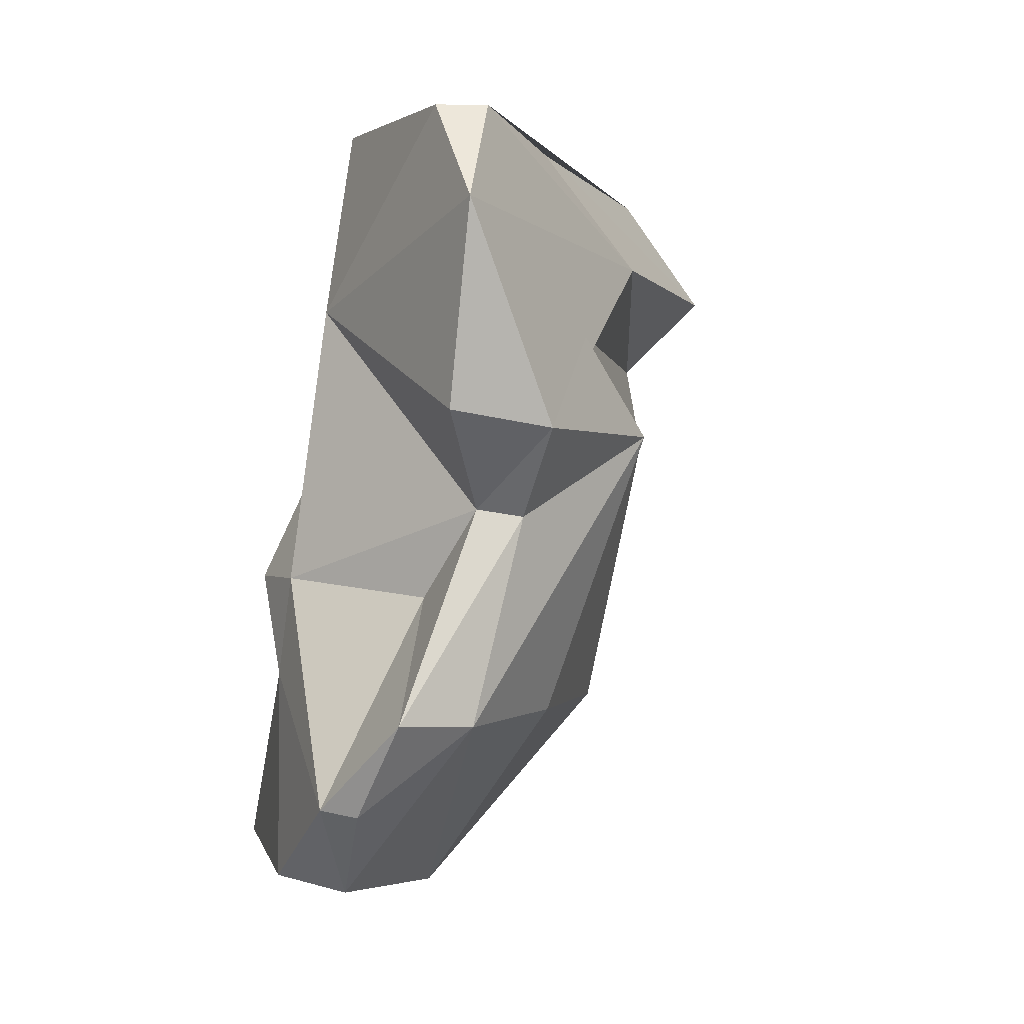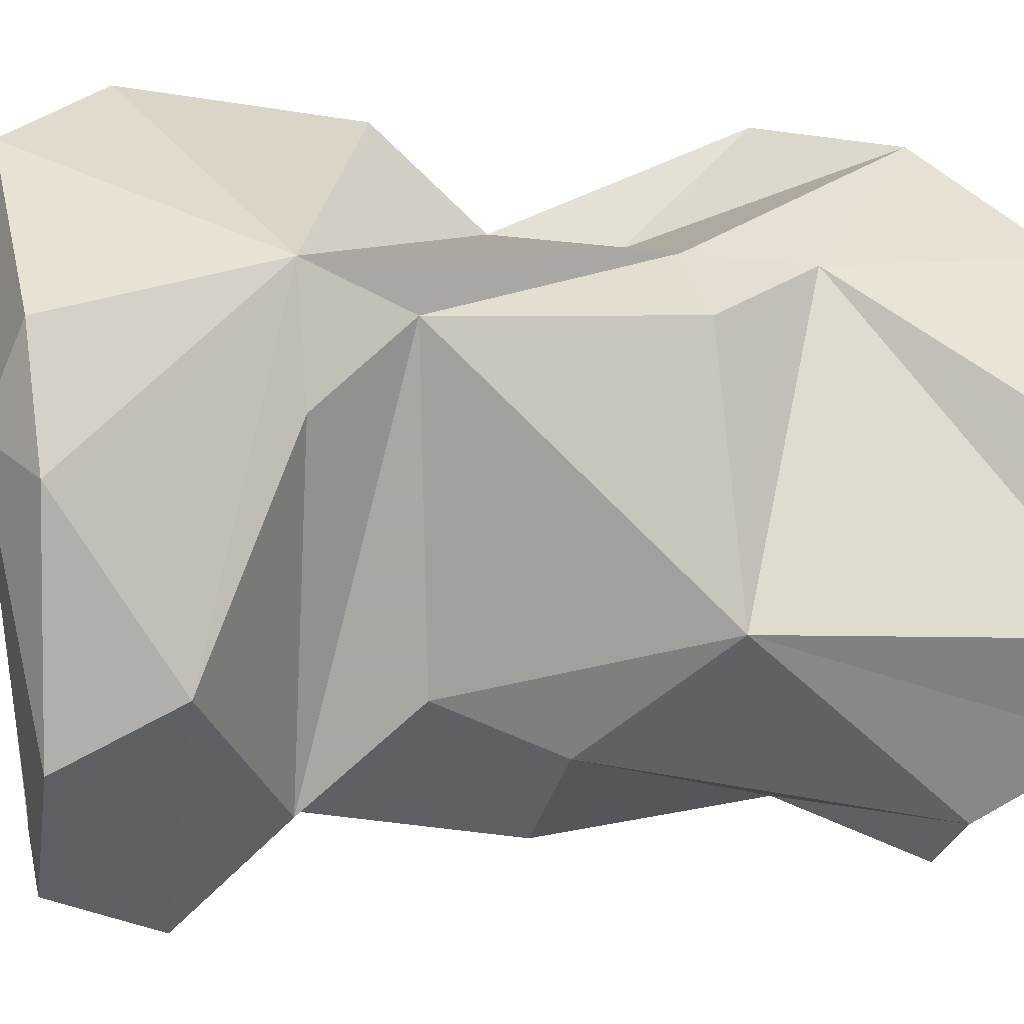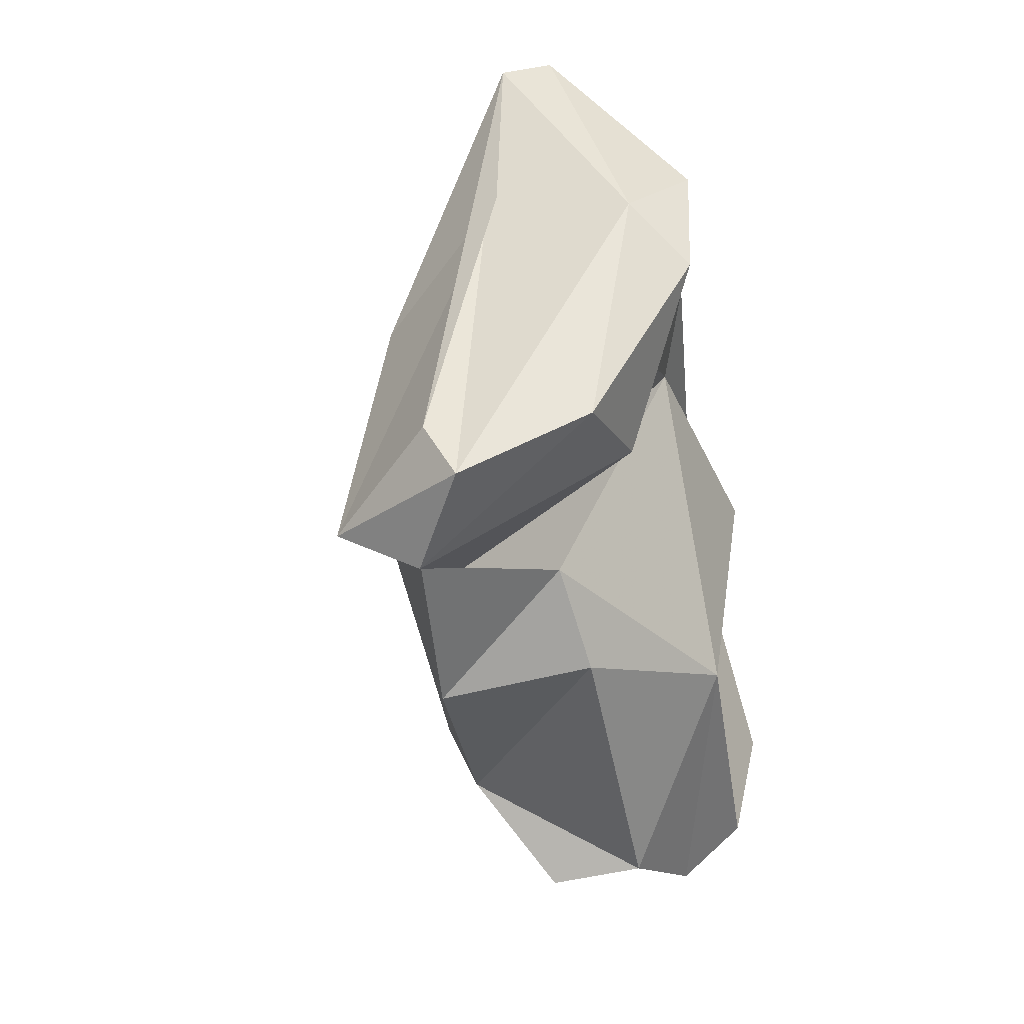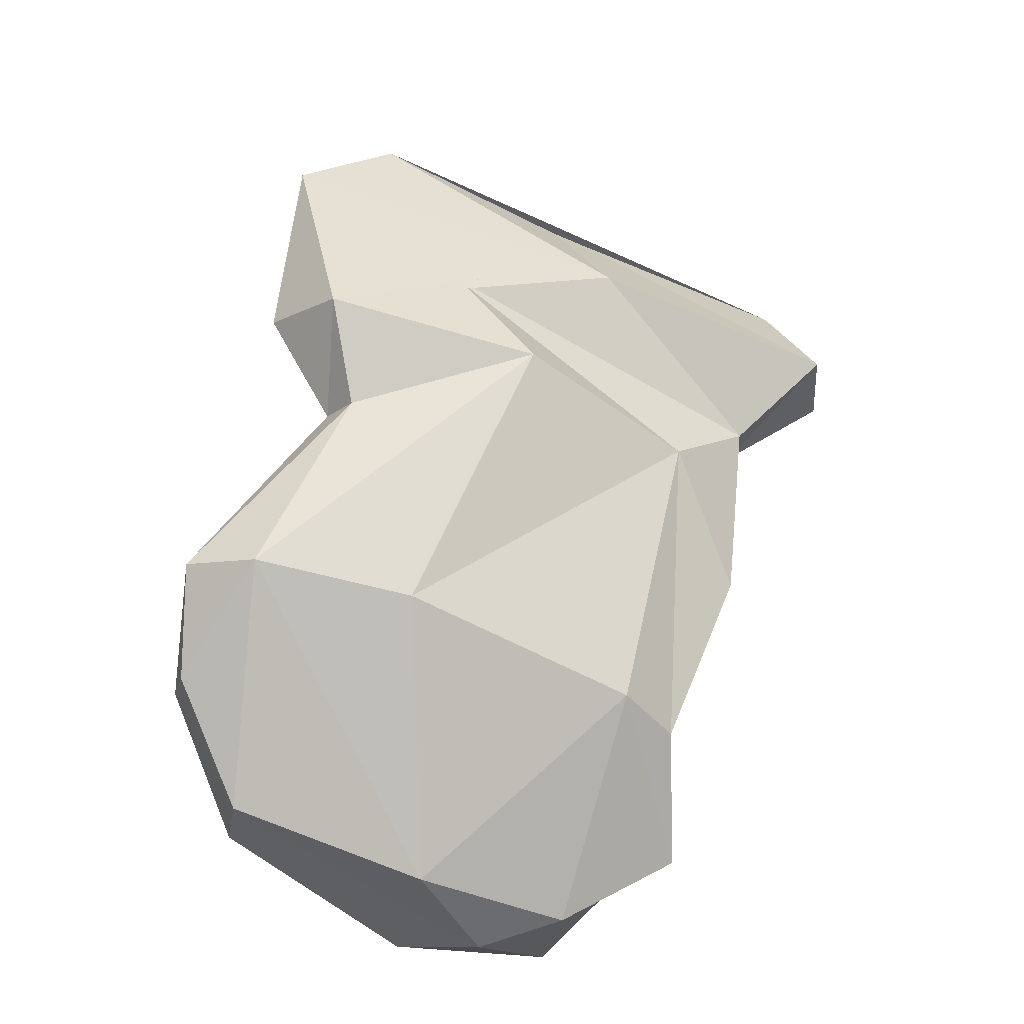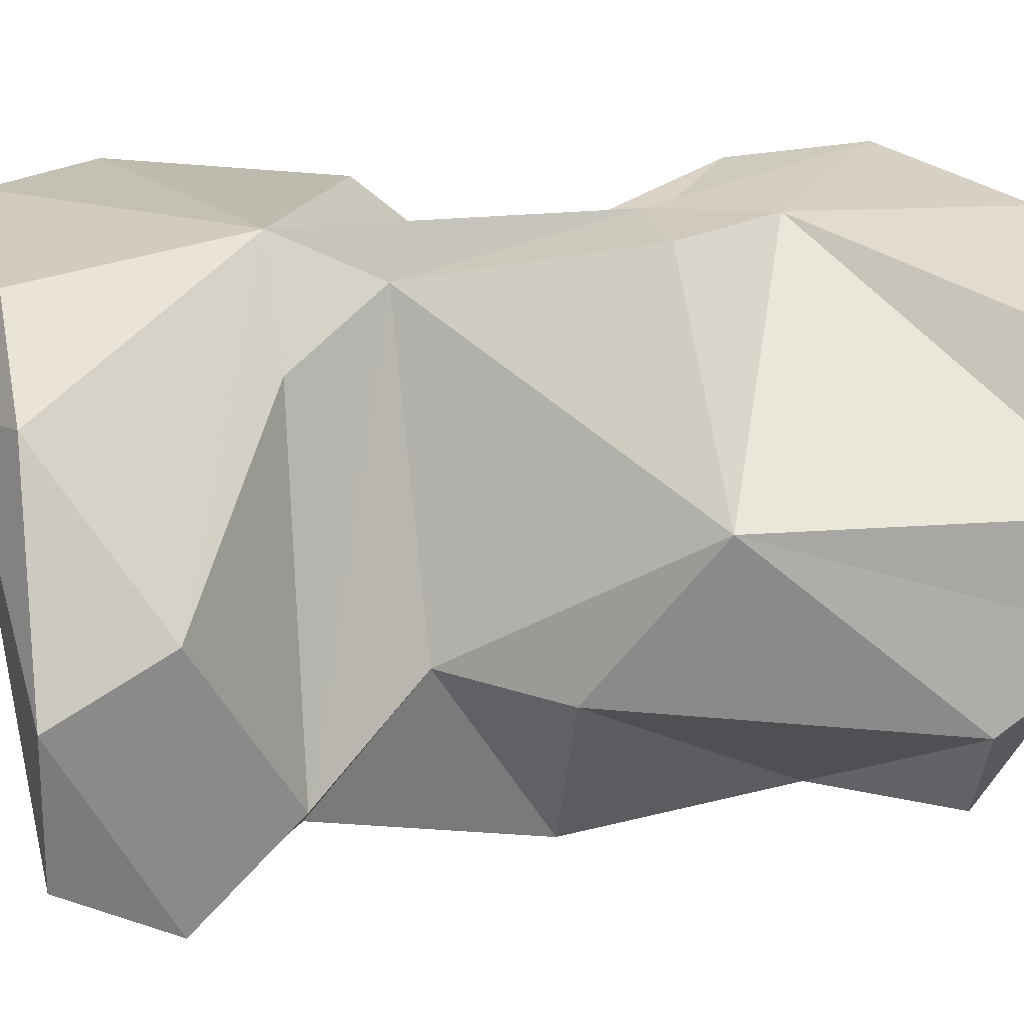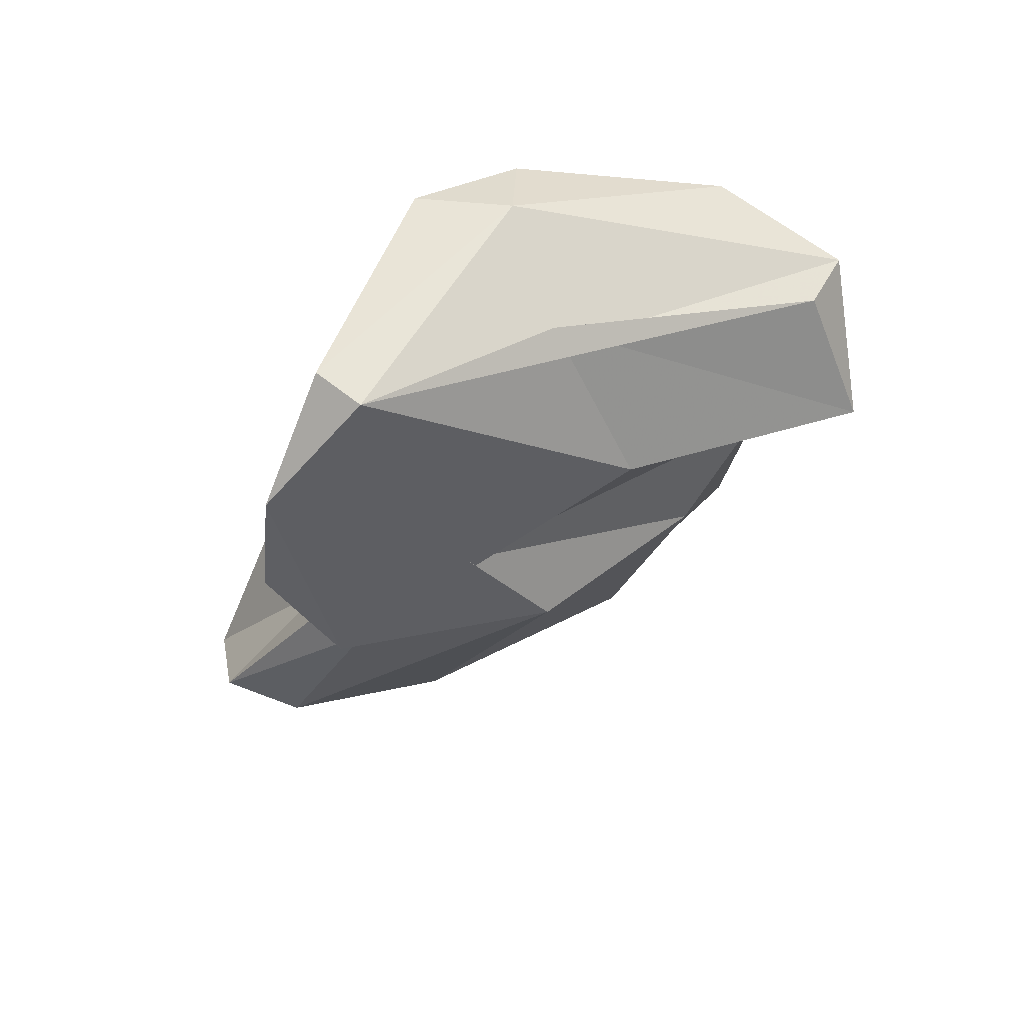
<metadata>
{"format":"obj","ext":"obj","renderer":"f3d","projection":"perspective","resolution":1024,"background":"white","views":[{"elev":12.5,"azim":163.9,"up":"+Z"},{"elev":-44.8,"azim":72.0,"up":"+Y"},{"elev":35.7,"azim":-27.5,"up":"+Z"},{"elev":-31.6,"azim":-144.2,"up":"+Z"},{"elev":-58.8,"azim":78.3,"up":"+Y"},{"elev":65.9,"azim":-149.2,"up":"+Z"}]}
</metadata>
<code>
v 118.9 269.5 100.8
v 121.1 266 100.7
v 122.4 268.2 106
v 122.5 265.4 105.4
v 124.1 270.6 88.97
v 126.8 272.5 80.87
v 123.1 270.5 97.47
v 130.1 270.5 94.44
v 128.6 265.3 106.5
v 130.8 268.6 89.73
v 126.8 283.6 96.5
v 124 275.2 94.38
v 131.6 267 102.6
v 129.2 268.9 76.16
v 130.4 277.3 110.2
v 130.2 285.1 101.6
v 133.2 267.4 76.69
v 125.7 278.5 103.8
v 136.3 270.5 108.7
v 133.5 290.6 98.49
v 134.8 273.3 110.7
v 124.6 269.1 97.47
v 132.1 285.7 84.16
v 127 276 81.57
v 133 272.7 72.95
v 139.9 277.9 97.9
v 137.5 274.8 100.8
v 134.1 288.2 94.08
v 134.8 285.2 112
v 136.4 279.2 73.64
v 137.1 284.9 112.1
v 140.9 278.3 102.3
v 138.1 268.8 86.32
v 140.7 291.6 85.92
v 138.7 274.9 110.2
v 136.9 289.7 108.5
v 137.9 289.9 99.4
v 137 268.7 73.14
v 136.1 287.6 94.42
v 136.9 274 72.08
v 137.1 290.8 85.34
v 138.1 286.1 90.12
v 143.9 276.7 89.27
v 140.8 269.8 73.99
v 143.6 288.6 81.38
v 143.9 280.5 85.38
v 143.2 280.3 89.96
v 142 285.9 76.21
v 142.2 289.8 81.27
v 141.9 273.9 73.19
v 144.3 274 75.2
v 144.7 283.3 76.36
g foo
f 21 31 29
f 35 31 21
f 19 35 21
f 29 15 3
f 4 21 29
f 4 29 3
f 19 21 9
f 9 21 4
f 36 29 31
f 36 31 32
f 32 31 35
f 36 18 29
f 18 15 29
f 32 35 19
f 13 32 19
f 3 15 1
f 15 18 1
f 9 13 19
f 9 2 13
f 1 4 3
f 2 9 4
f 1 2 4
f 36 32 37
f 20 18 36
f 20 16 18
f 27 32 13
f 7 18 16
f 7 1 18
f 27 13 22
f 2 22 13
f 2 1 22
f 22 1 7
f 20 36 37
f 32 39 37
f 20 11 16
f 26 32 27
f 22 26 27
f 11 12 16
f 16 12 7
f 22 8 26
f 22 7 8
f 39 20 37
f 28 20 39
f 32 47 39
f 28 11 20
f 47 32 26
f 43 47 26
f 33 26 8
f 33 8 10
f 12 5 7
f 5 8 7
f 8 5 10
f 28 39 34
f 39 42 34
f 47 42 39
f 28 41 11
f 41 23 11
f 12 11 23
f 33 43 26
f 33 10 17
f 12 6 5
f 5 6 10
f 6 17 10
f 41 28 34
f 45 34 42
f 45 42 47
f 45 47 46
f 43 46 47
f 33 46 43
f 23 24 12
f 12 24 6
f 6 14 17
f 41 34 49
f 34 45 49
f 30 23 41
f 51 46 44
f 24 23 30
f 33 44 46
f 38 44 33
f 17 38 33
f 24 14 6
f 48 49 45
f 45 52 48
f 48 41 49
f 52 45 46
f 30 41 48
f 52 46 51
f 30 25 24
f 14 24 25
f 25 38 17
f 17 14 25
f 50 48 52
f 52 51 50
f 30 48 40
f 40 48 50
f 44 50 51
f 25 30 40
f 38 40 50
f 38 50 44
f 38 25 40
g

</code>
